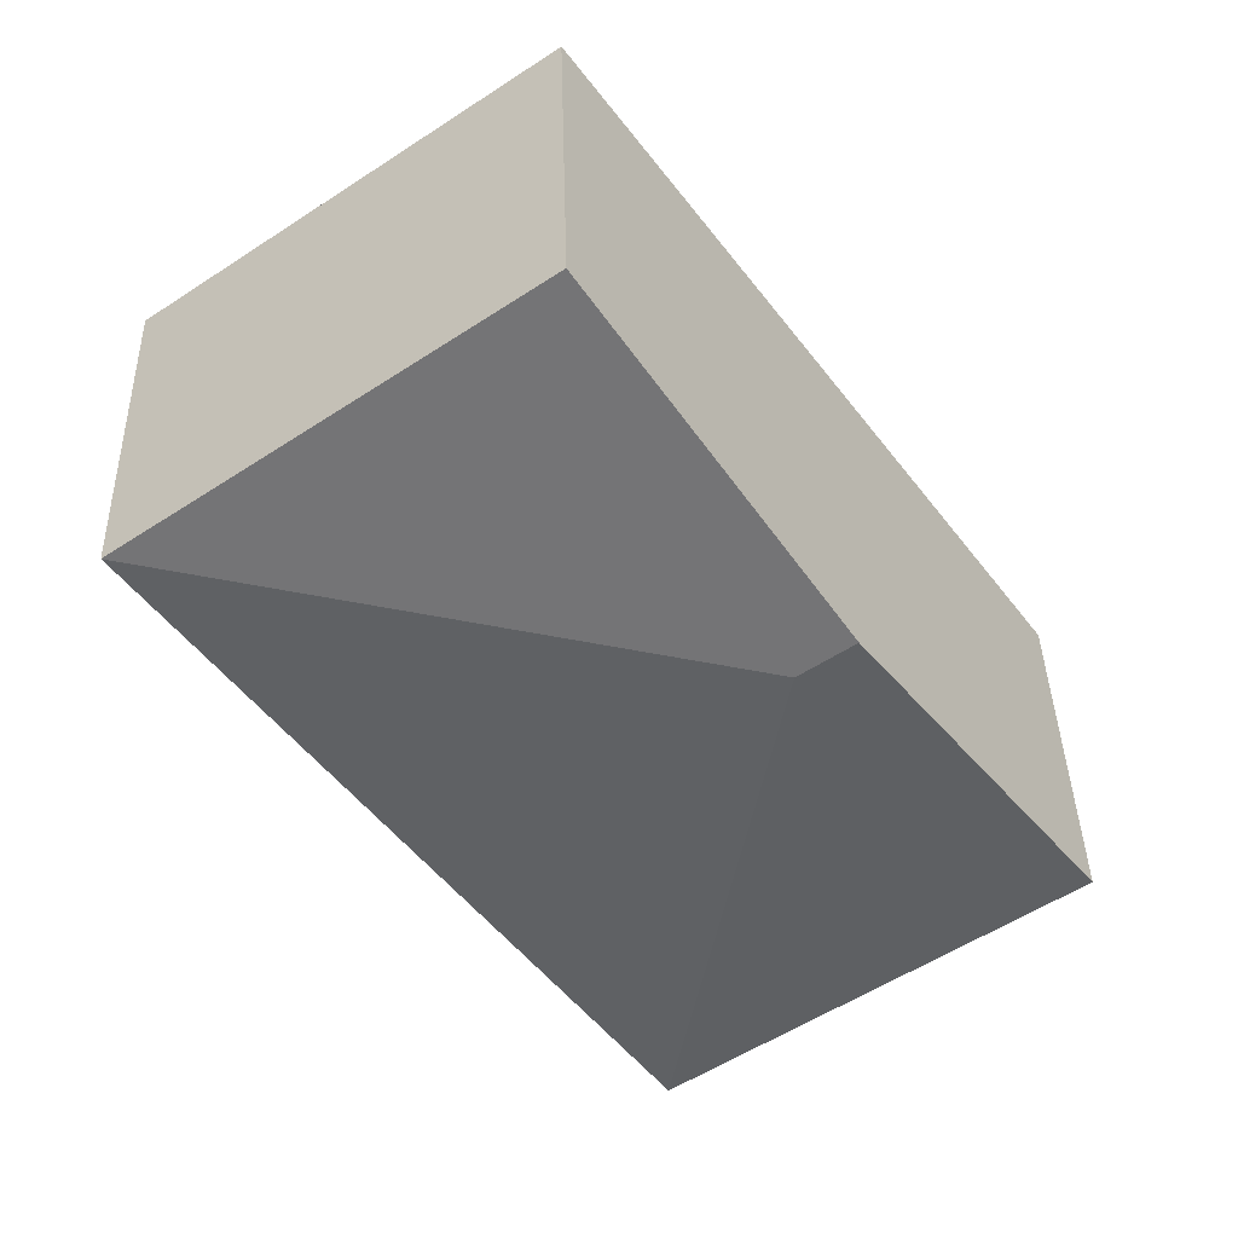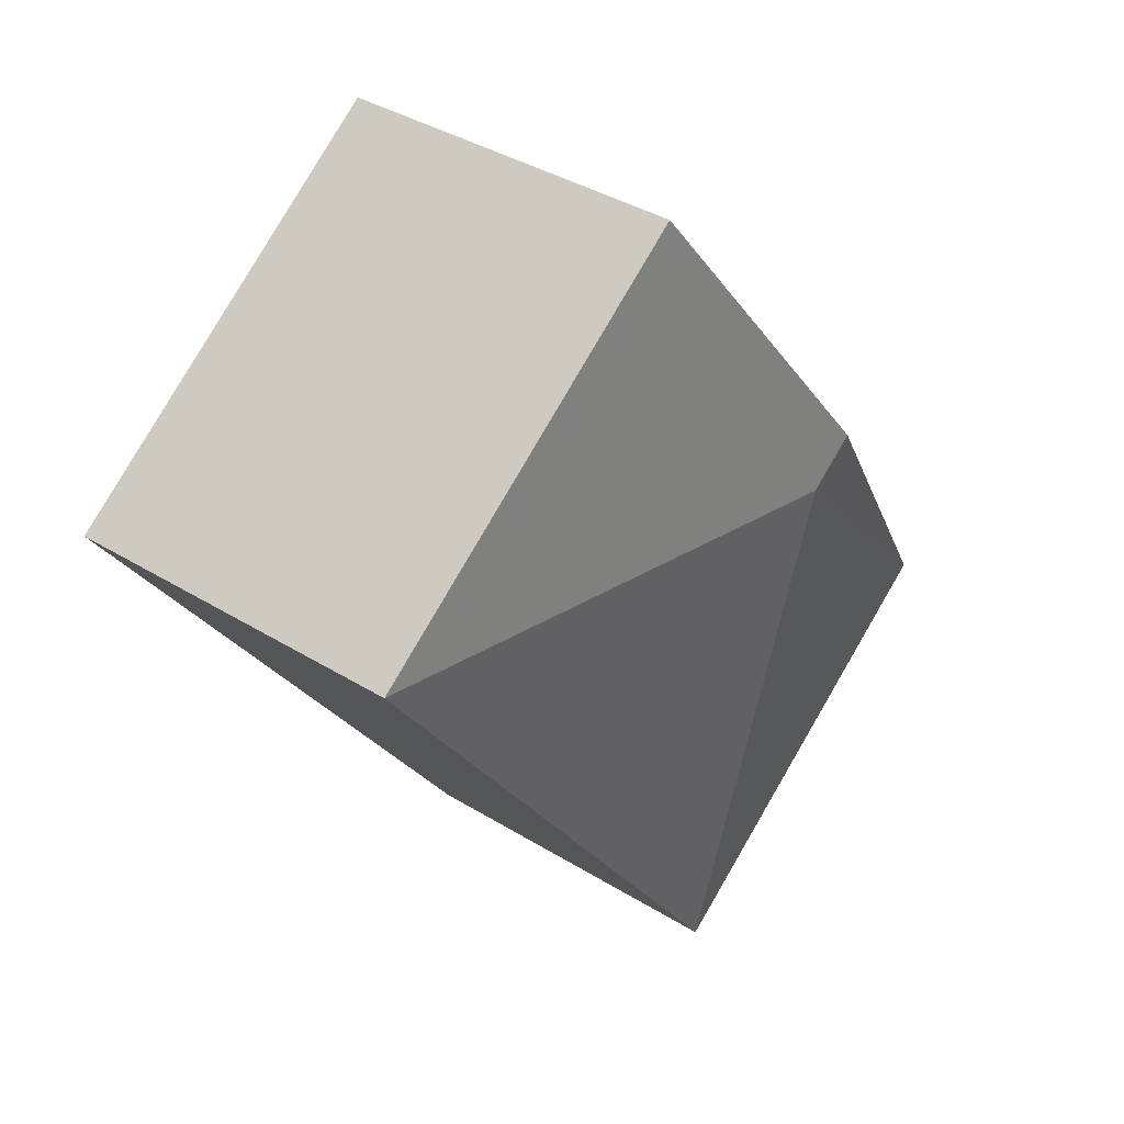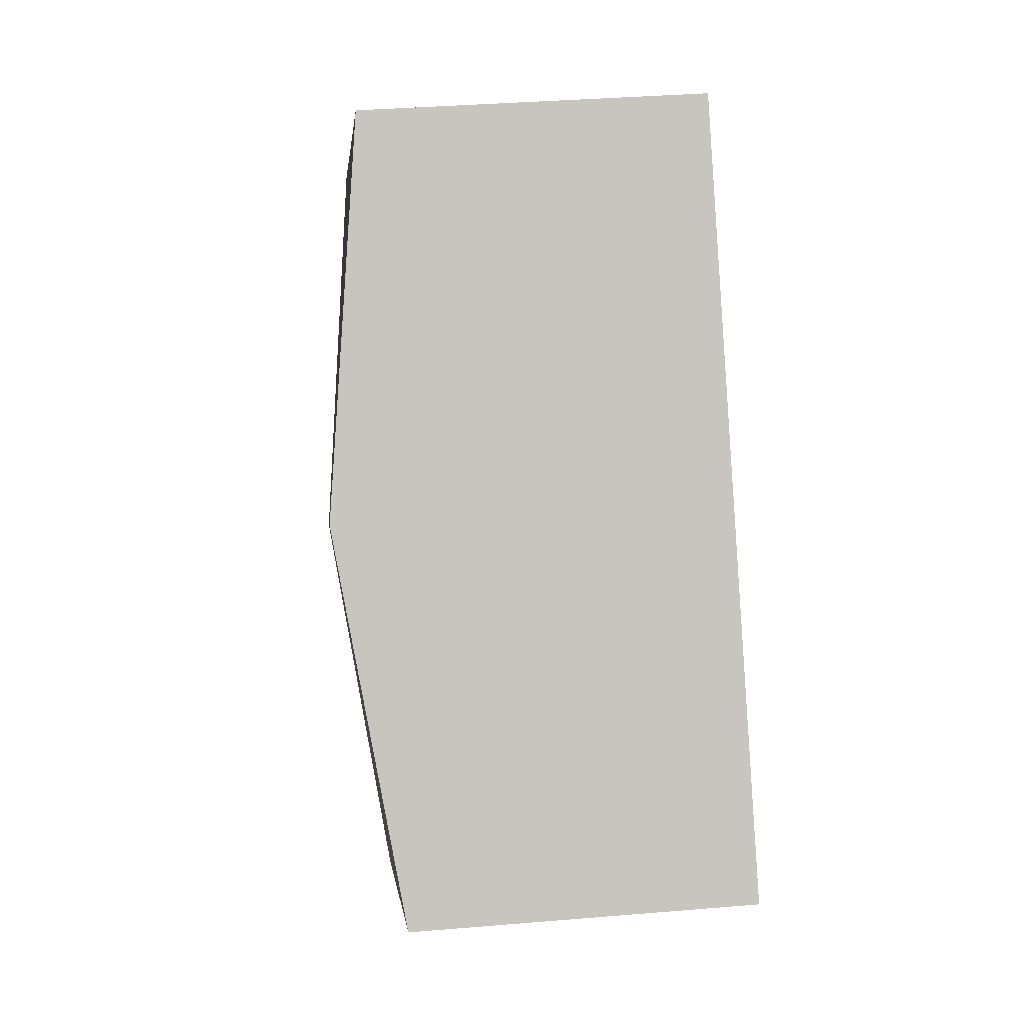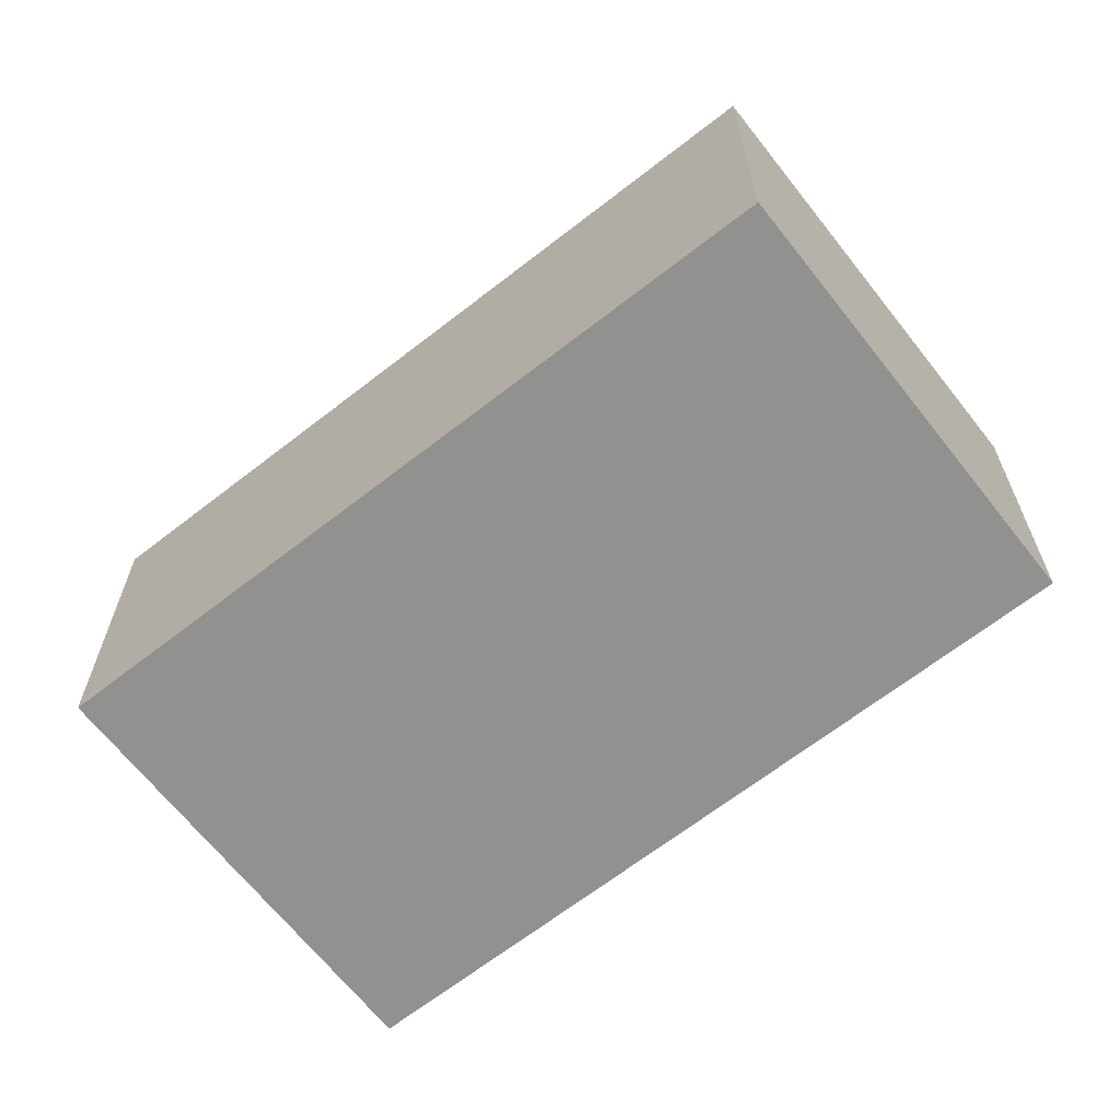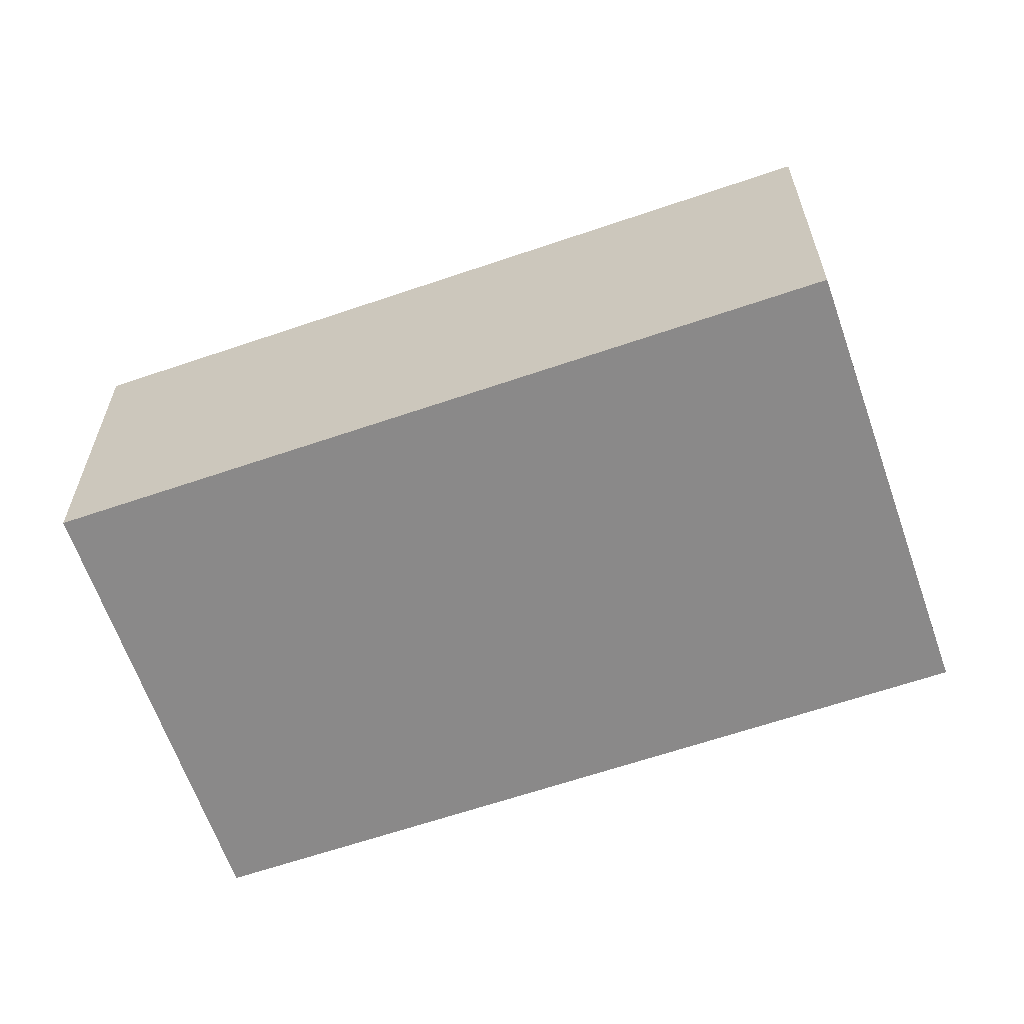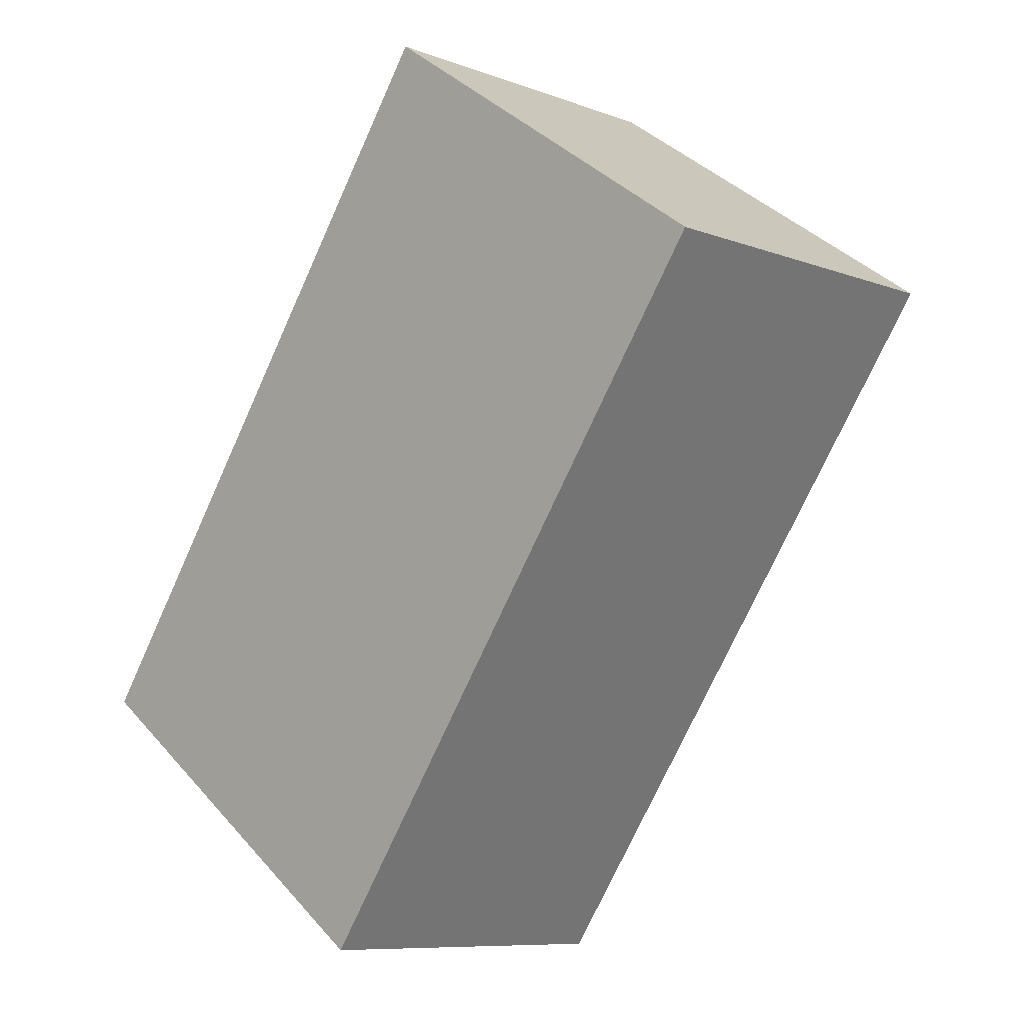
<metadata>
{"format":"obj","ext":"obj","renderer":"f3d","projection":"perspective","resolution":1024,"background":"white","views":[{"elev":39.3,"azim":178.5,"up":"+Z"},{"elev":38.2,"azim":128.1,"up":"+Z"},{"elev":35.6,"azim":-96.3,"up":"+Z"},{"elev":-66.0,"azim":163.5,"up":"+Y"},{"elev":-63.3,"azim":144.5,"up":"+Y"},{"elev":-8.9,"azim":45.0,"up":"+Z"}]}
</metadata>
<code>
v  2.262 3.183 2.324
v  6.73 2.775 3.08
v  3.018 2.775 -2.145
v  3.711 2.775 5.225
v  1.855 3.183 2.612
v  0 2.775 1.699e-16
v  3.018 1.313e-16 -2.145
v  0 0 0
v  1.855 -1.599e-16 2.612
v  3.711 -3.199e-16 5.225
v  6.73 -1.886e-16 3.08
g defaultobject
f 1 2 3
f 1 4 2
f 4 1 5
f 6 1 3
f 1 6 5
f 7 6 3
f 6 7 8
f 8 5 6
f 5 8 9
f 5 9 4
f 4 9 10
f 10 2 4
f 2 10 11
f 11 3 2
f 3 11 7
f 11 8 7
f 8 11 9
f 9 11 10

</code>
